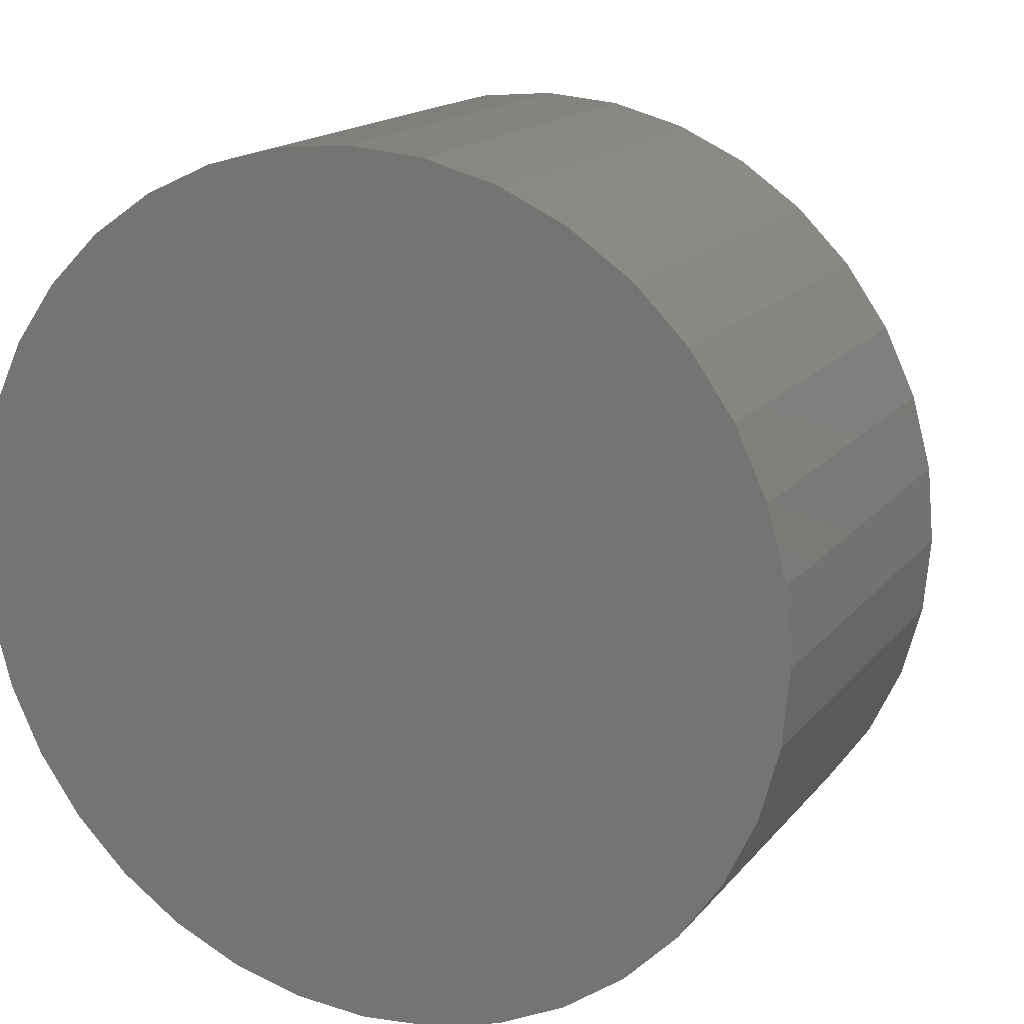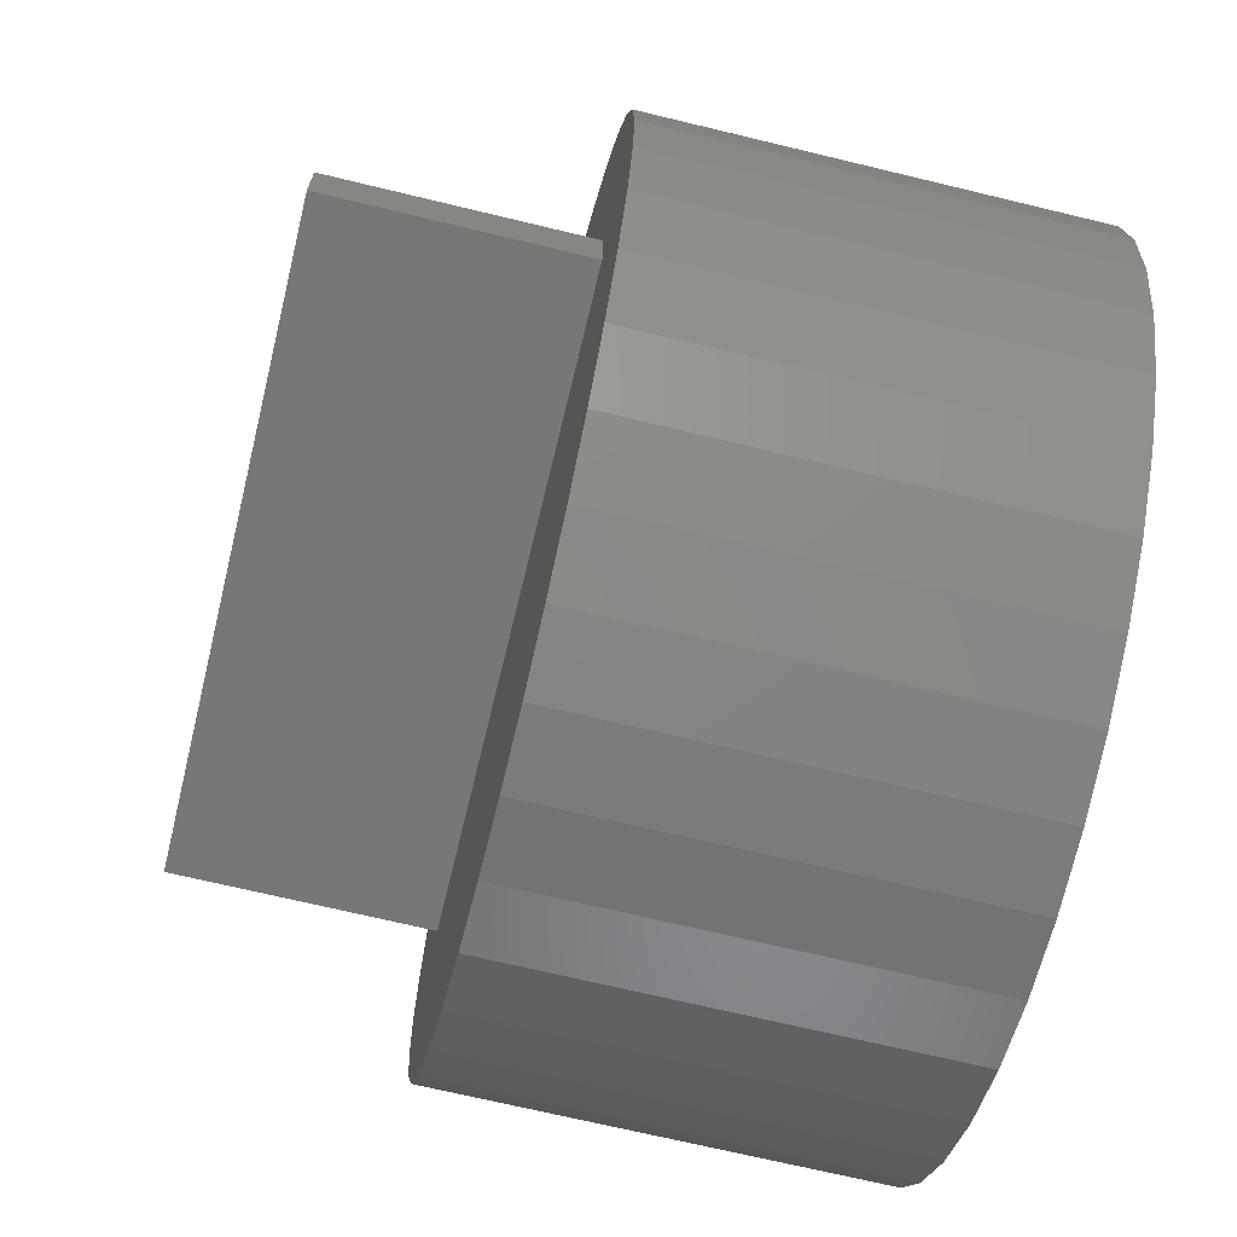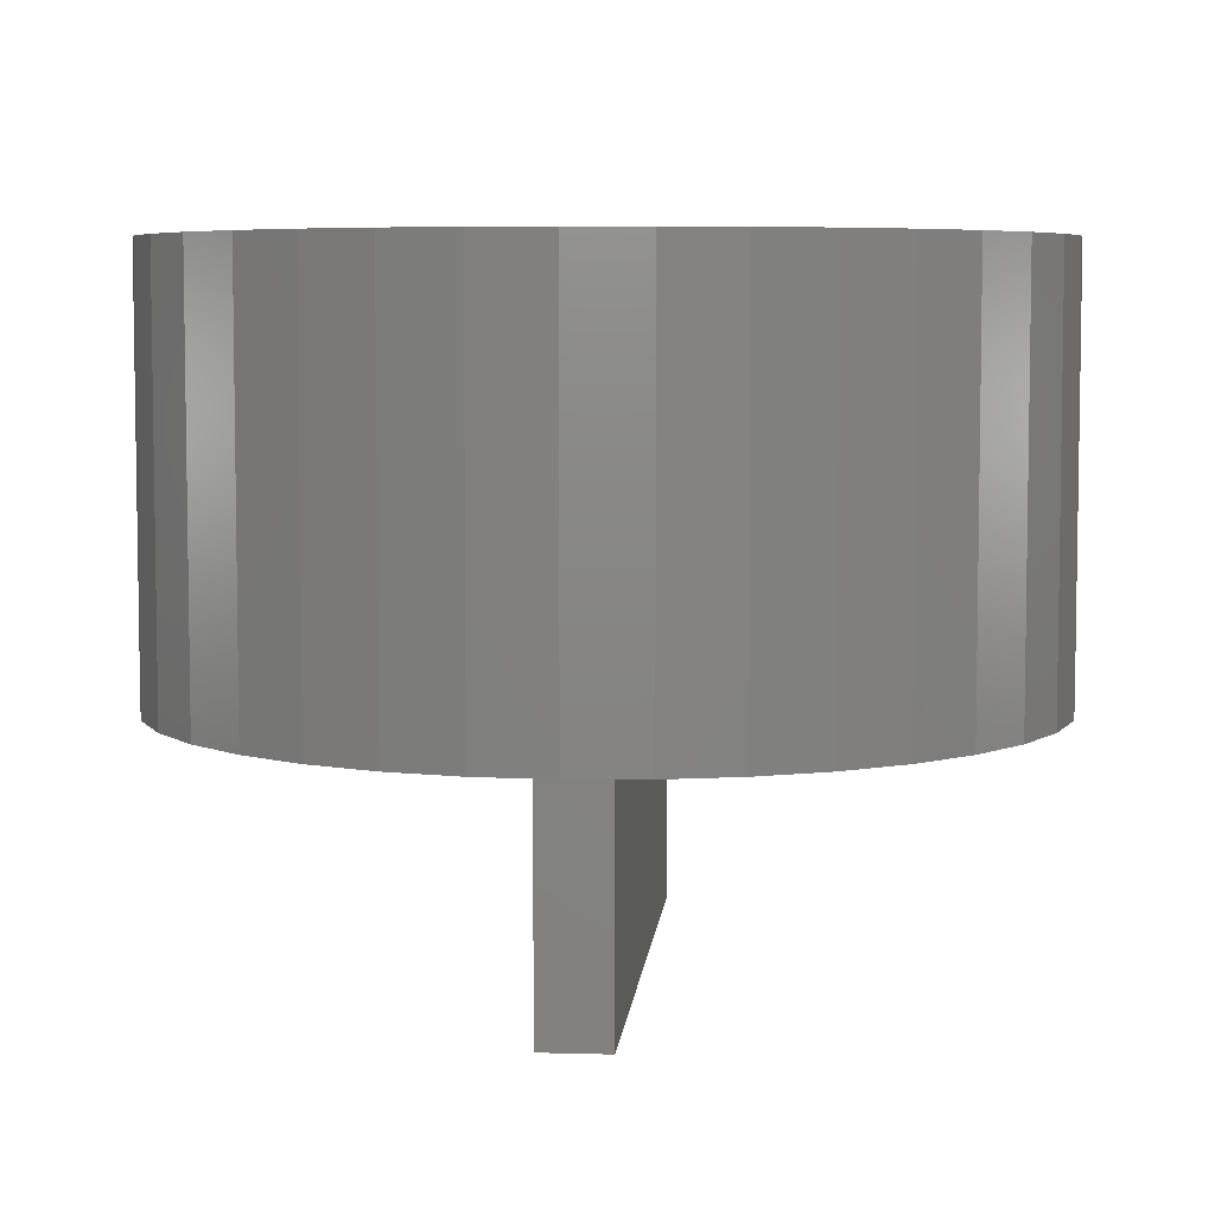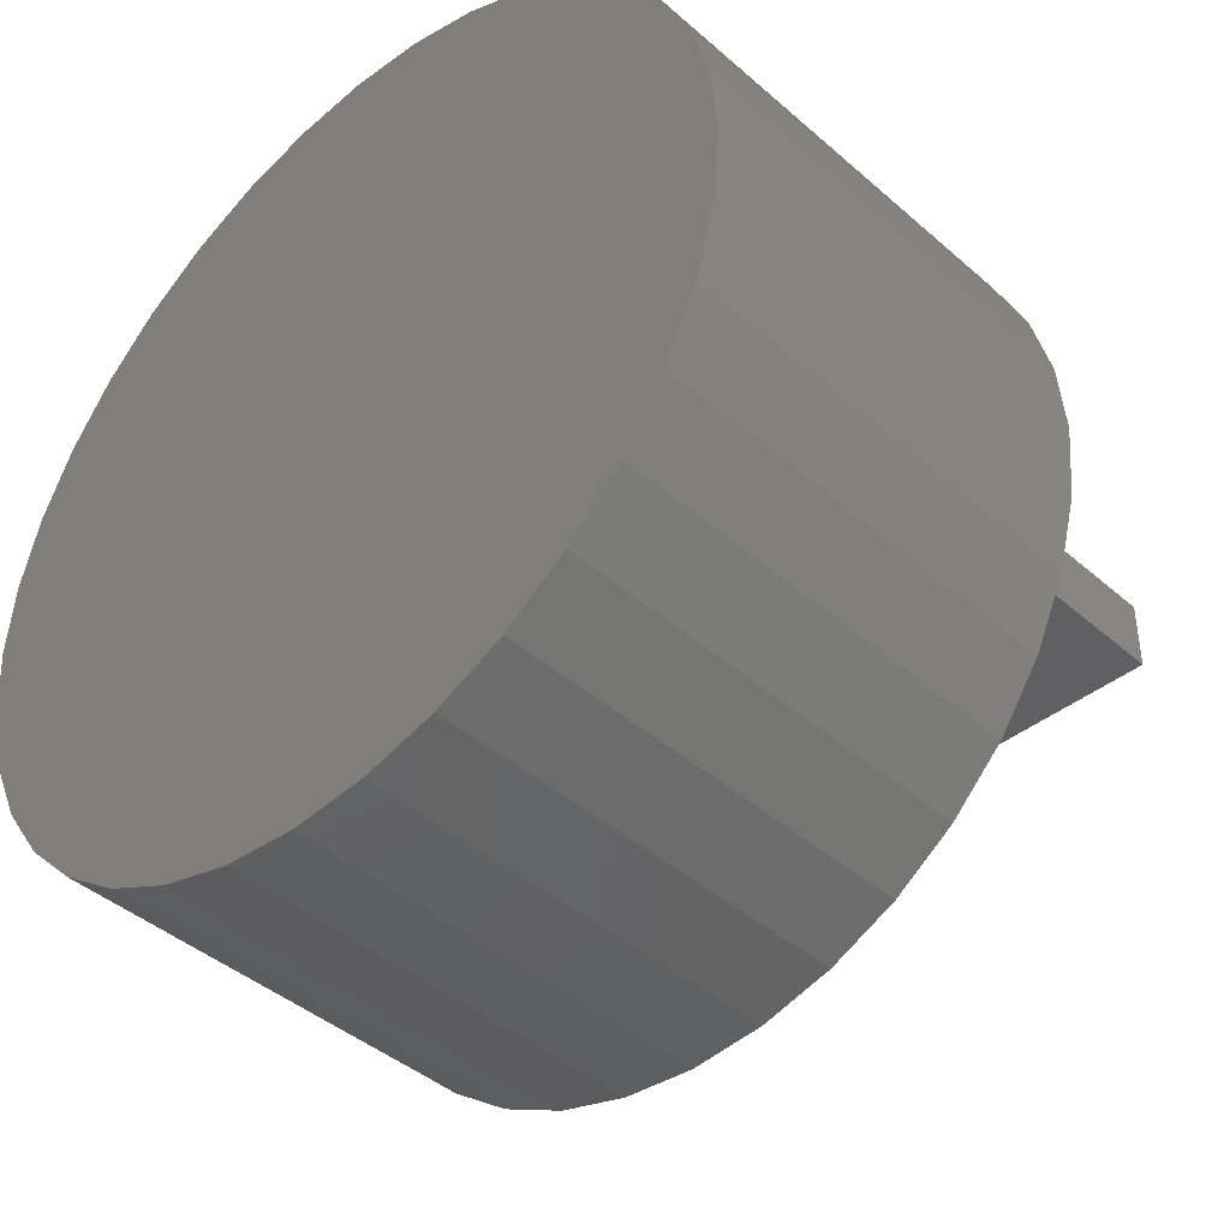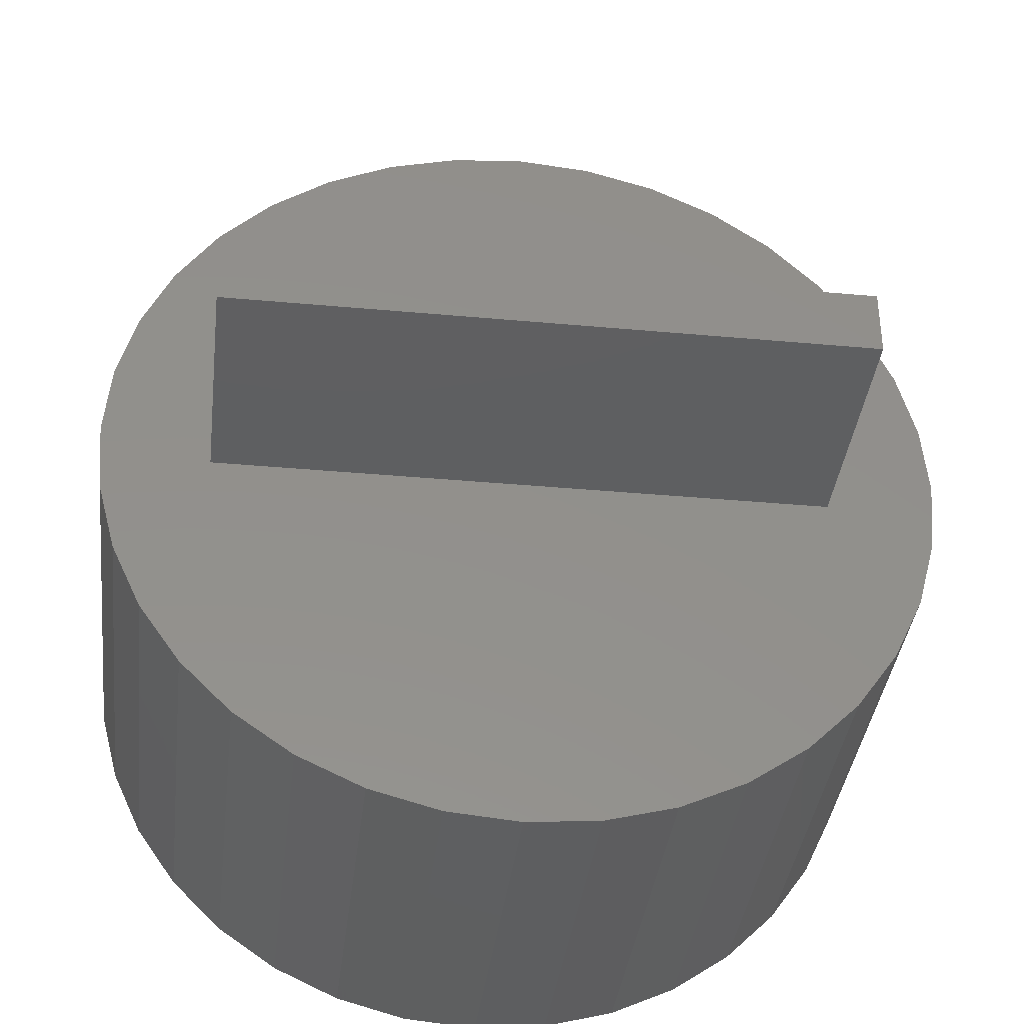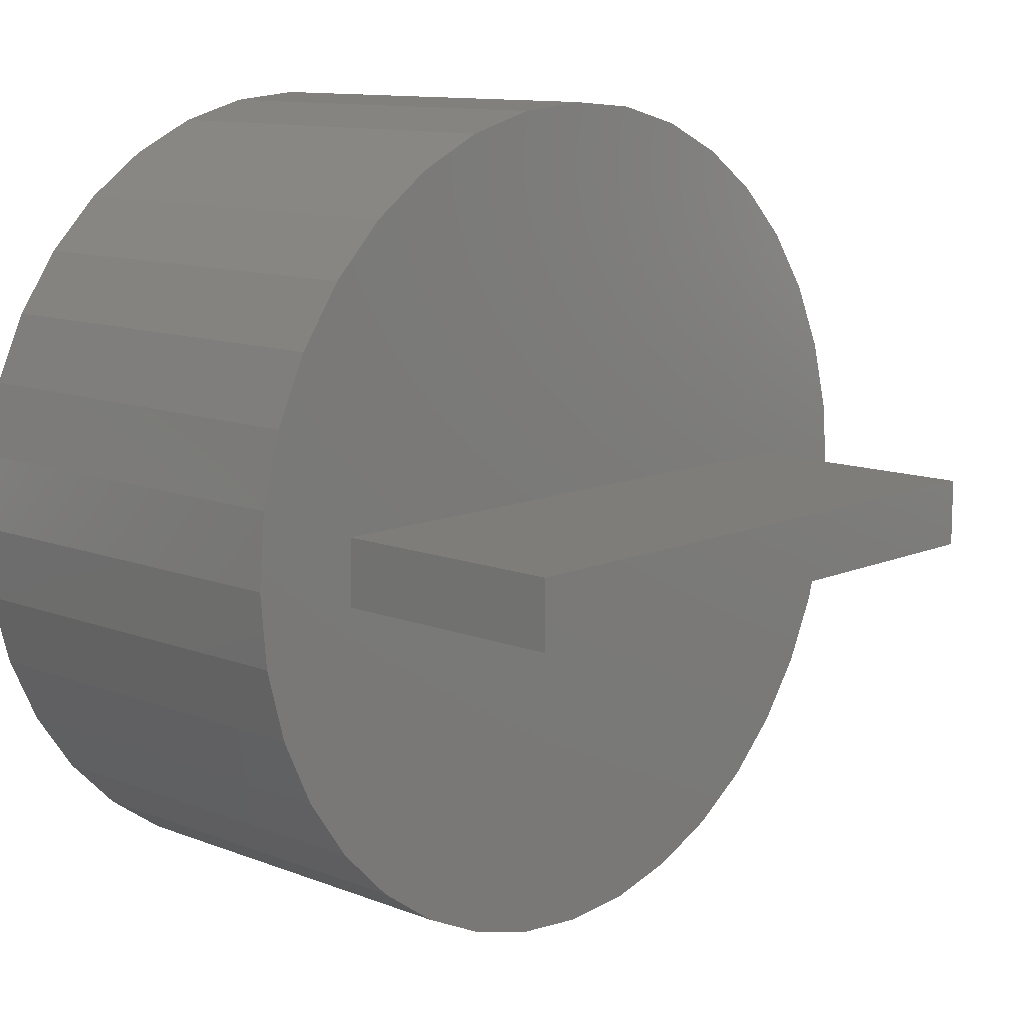
<metadata>
{"format":"stl","ext":"stl","renderer":"f3d","projection":"perspective","resolution":1024,"background":"white","views":[{"elev":16.2,"azim":-154.6,"up":"+Z"},{"elev":-69.4,"azim":76.4,"up":"+Z"},{"elev":6.0,"azim":95.0,"up":"+Y"},{"elev":-41.9,"azim":-136.4,"up":"+Z"},{"elev":-37.4,"azim":-6.7,"up":"+Z"},{"elev":11.3,"azim":-46.6,"up":"+Z"}]}
</metadata>
<code>
# stl→obj: 84 verts, 164 faces
v -0.4678 -4.492e-16 -0.08248
v -0.475 -0.475 2.909e-17
v -0.475 -4.51e-16 -6.163e-33
v -0.4678 -0.475 -0.08248
v -0.4464 -4.337e-16 -0.1625
v -0.4464 -0.475 -0.1625
v -0.4114 -4.051e-16 -0.2375
v -0.4114 -0.475 -0.2375
v -0.3639 -3.642e-16 -0.3053
v -0.3639 -0.475 -0.3053
v -0.3053 -3.122e-16 -0.3639
v -0.3053 -0.475 -0.3639
v -0.2375 -2.507e-16 -0.4114
v -0.2375 -0.475 -0.4114
v -0.1625 -1.816e-16 -0.4464
v -0.1625 -0.475 -0.4464
v -0.08248 -1.07e-16 -0.4678
v -0.08248 -0.475 -0.4678
v 2.643e-17 -2.909e-17 -0.475
v 4.774e-16 -0.475 -0.475
v 0.08248 4.967e-17 -0.4678
v 0.08248 -0.475 -0.4678
v 0.1625 1.269e-16 -0.4464
v 0.1625 -0.475 -0.4464
v 0.2375 2.003e-16 -0.4114
v 0.2375 -0.475 -0.4114
v 0.3053 2.676e-16 -0.3639
v 0.3053 -0.475 -0.3639
v 0.3639 3.268e-16 -0.3053
v 0.3639 -0.475 -0.3053
v 0.4114 3.76e-16 -0.2375
v 0.4114 -0.475 -0.2375
v 0.4464 4.138e-16 -0.1625
v 0.4464 -0.475 -0.1625
v 0.4678 4.391e-16 -0.08248
v 0.4678 -0.475 -0.08248
v 0.475 4.51e-16 -6.91e-16
v 0.475 -0.475 -6.619e-16
v 0.4678 4.492e-16 0.08248
v 0.4678 -0.475 0.08248
v 0.4464 -0.475 0.1625
v 0.4464 4.337e-16 0.1625
v 0.4114 4.051e-16 0.2375
v 0.4114 -0.475 0.2375
v 0.3639 3.642e-16 0.3053
v 0.3639 -0.475 0.3053
v 0.3053 3.122e-16 0.3639
v 0.3053 -0.475 0.3639
v 0.2375 2.507e-16 0.4114
v 0.2375 -0.475 0.4114
v 0.1625 1.816e-16 0.4464
v 0.1625 -0.475 0.4464
v 0.08248 1.07e-16 0.4678
v 0.08248 -0.475 0.4678
v 1.408e-15 2.909e-17 0.475
v 1.859e-15 -0.475 0.475
v -0.08248 -0.475 0.4678
v -0.08248 -4.967e-17 0.4678
v -0.1625 -0.475 0.4464
v -0.1625 -1.269e-16 0.4464
v -0.2375 -0.475 0.4114
v -0.2375 -2.003e-16 0.4114
v -0.3053 -2.676e-16 0.3639
v -0.3053 -0.475 0.3639
v -0.3639 -3.268e-16 0.3053
v -0.3639 -0.475 0.3053
v -0.4114 -0.475 0.2375
v -0.4114 -3.76e-16 0.2375
v -0.4464 -0.475 0.1625
v -0.4464 -4.138e-16 0.1625
v -0.4678 -4.391e-16 0.08248
v -0.4678 -0.475 0.08248
v -0.35 -3.323e-16 -0.0375
v -0.35 -3.323e-16 0.0375
v 0.35 3.323e-16 -0.0375
v 0.35 3.323e-16 0.0375
v -0.35 -0.475 -0.0375
v -0.35 -0.475 0.0375
v 0.35 -0.475 -0.0375
v 0.35 -0.475 0.0375
v 0.35 -0.75 -0.0375
v 0.35 -0.75 0.0375
v -0.35 -0.75 0.0375
v -0.35 -0.75 -0.0375
f 1 2 3
f 1 4 2
f 5 6 4
f 5 4 1
f 7 8 6
f 7 6 5
f 9 10 8
f 9 8 7
f 11 12 10
f 11 10 9
f 13 12 11
f 13 14 12
f 15 14 13
f 15 16 14
f 17 18 16
f 17 16 15
f 19 20 18
f 19 18 17
f 21 22 20
f 21 20 19
f 23 24 22
f 23 22 21
f 25 26 24
f 25 24 23
f 27 28 26
f 27 26 25
f 29 30 28
f 29 28 27
f 31 32 30
f 31 30 29
f 33 34 32
f 33 32 31
f 35 36 34
f 35 34 33
f 37 38 36
f 37 36 35
f 39 40 38
f 39 41 40
f 39 38 37
f 42 41 39
f 43 44 41
f 43 41 42
f 45 46 44
f 45 44 43
f 47 48 46
f 47 46 45
f 49 50 48
f 49 48 47
f 51 52 50
f 51 50 49
f 53 54 52
f 53 52 51
f 55 56 54
f 55 57 56
f 55 54 53
f 58 59 57
f 58 57 55
f 60 61 59
f 60 59 58
f 62 61 60
f 63 61 62
f 63 64 61
f 65 64 63
f 65 66 64
f 65 67 66
f 68 69 67
f 68 67 65
f 70 69 68
f 71 69 70
f 71 72 69
f 3 72 71
f 3 2 72
f 73 1 3
f 73 5 1
f 73 7 5
f 73 9 7
f 73 11 9
f 73 13 11
f 73 15 13
f 73 17 15
f 73 19 17
f 74 3 71
f 74 73 3
f 70 74 71
f 68 74 70
f 65 74 68
f 63 74 65
f 62 74 63
f 60 74 62
f 75 21 19
f 75 23 21
f 75 25 23
f 75 27 25
f 75 29 27
f 75 31 29
f 75 33 31
f 75 19 73
f 35 33 75
f 58 74 60
f 37 35 75
f 37 75 76
f 55 74 58
f 55 76 74
f 39 37 76
f 53 76 55
f 42 39 76
f 51 76 53
f 43 42 76
f 49 76 51
f 45 43 76
f 47 76 49
f 47 45 76
f 77 2 4
f 77 4 6
f 77 6 8
f 77 8 10
f 77 10 12
f 77 12 14
f 77 14 16
f 77 16 18
f 77 18 20
f 78 72 2
f 78 2 77
f 69 72 78
f 67 69 78
f 66 67 78
f 64 66 78
f 61 64 78
f 59 61 78
f 79 20 22
f 79 22 24
f 79 24 26
f 79 26 28
f 79 28 30
f 79 30 32
f 79 32 34
f 79 77 20
f 36 79 34
f 57 59 78
f 38 79 36
f 38 80 79
f 56 57 78
f 56 78 80
f 40 80 38
f 54 56 80
f 41 80 40
f 52 54 80
f 44 80 41
f 50 52 80
f 46 80 44
f 48 50 80
f 48 80 46
f 76 75 73
f 76 73 74
f 80 81 79
f 80 82 81
f 78 82 80
f 78 83 82
f 77 83 78
f 77 84 83
f 79 84 77
f 79 81 84
f 82 84 81
f 82 83 84

</code>
